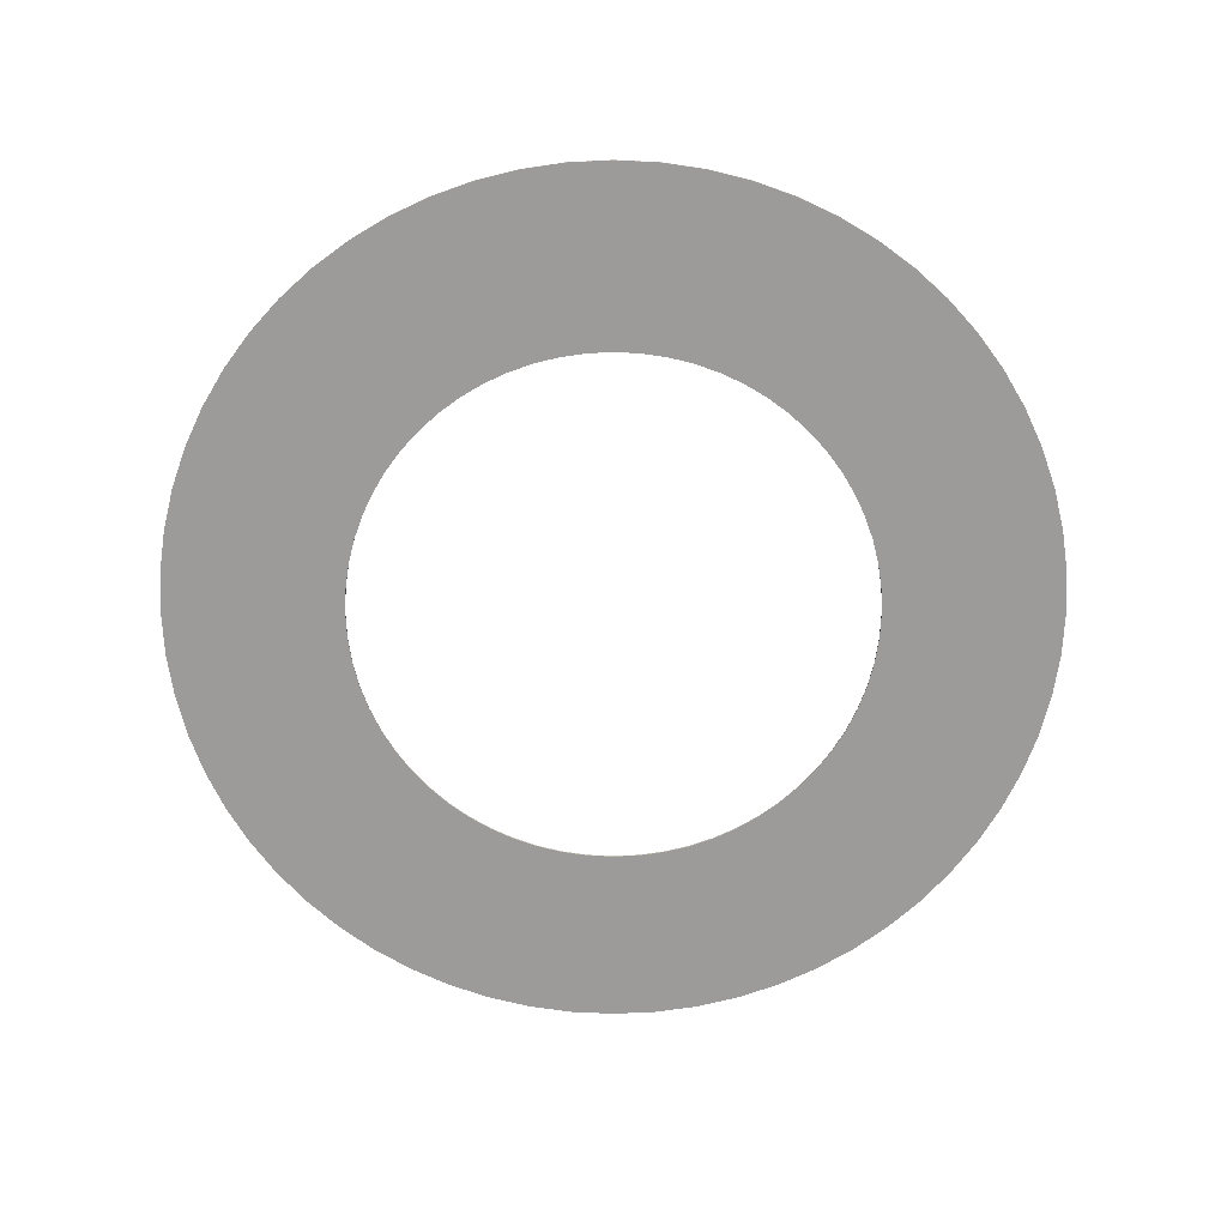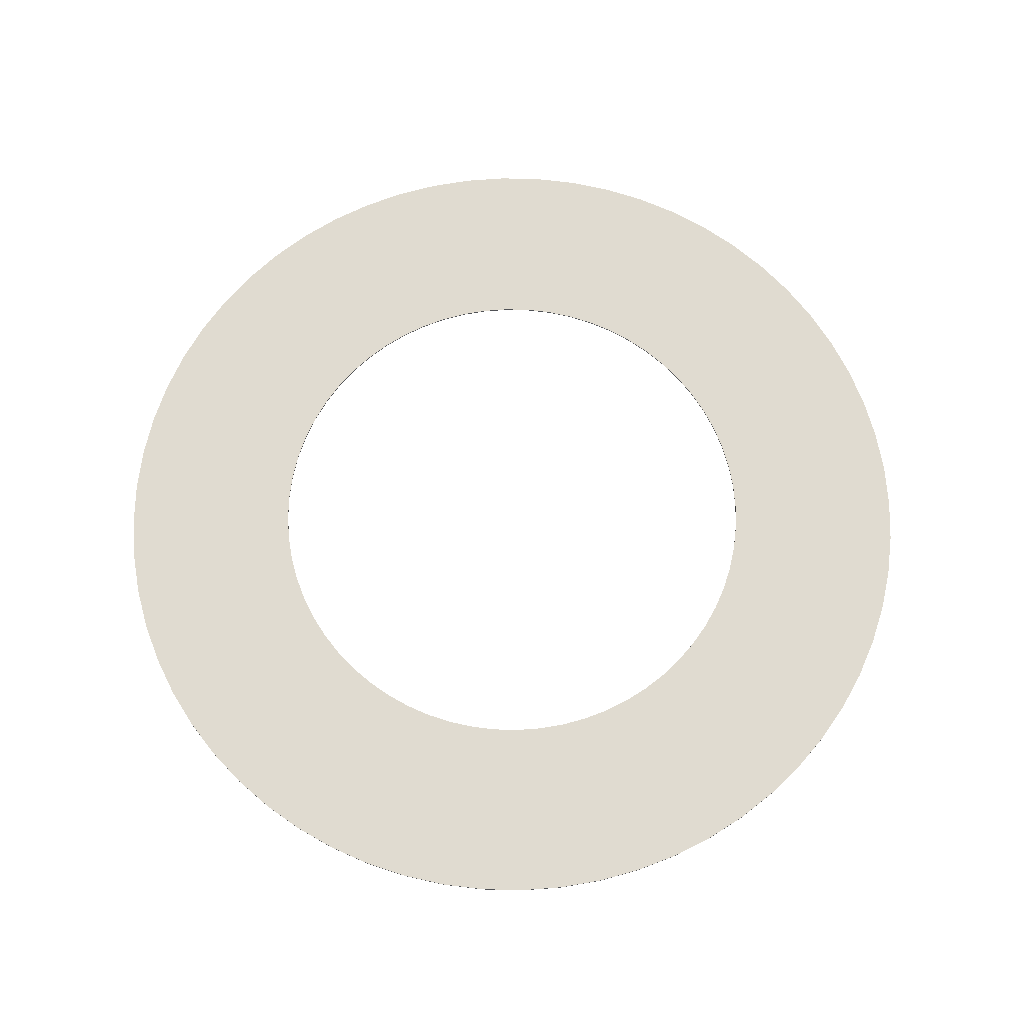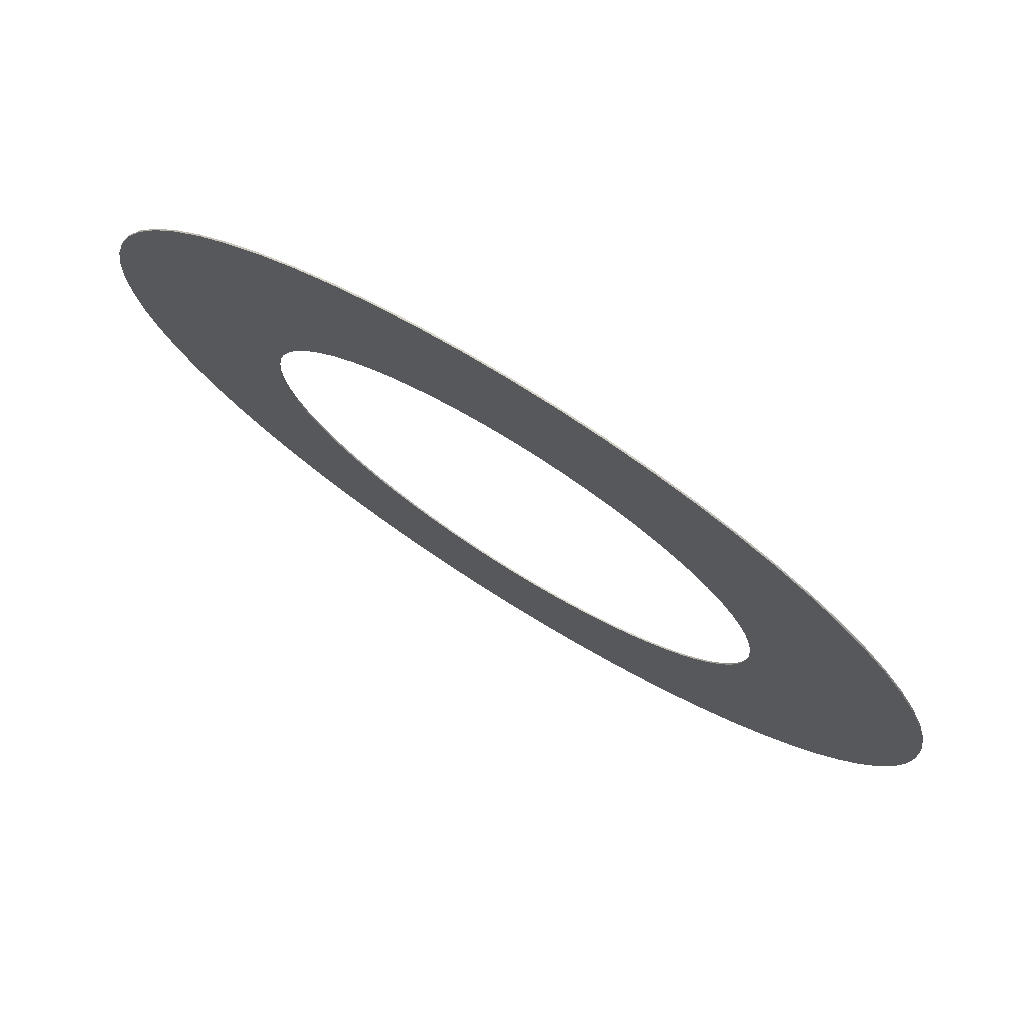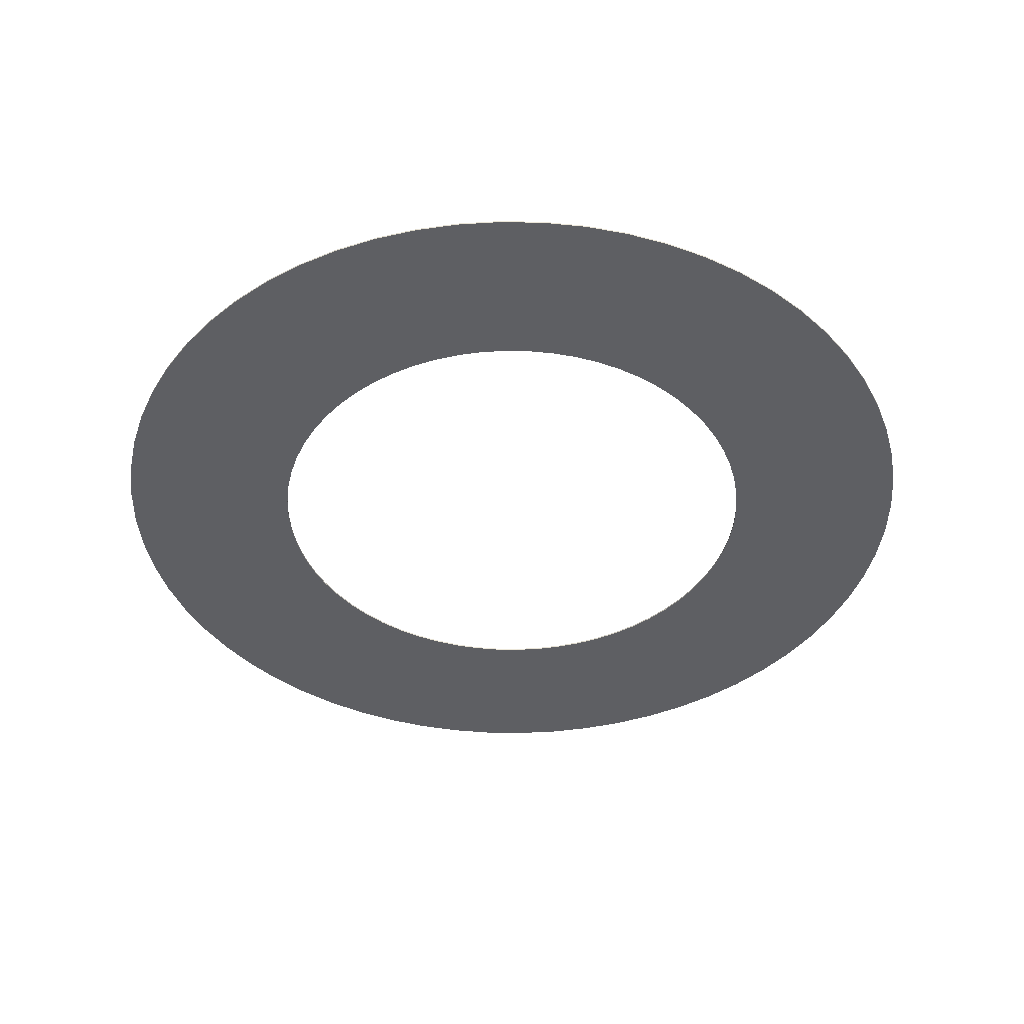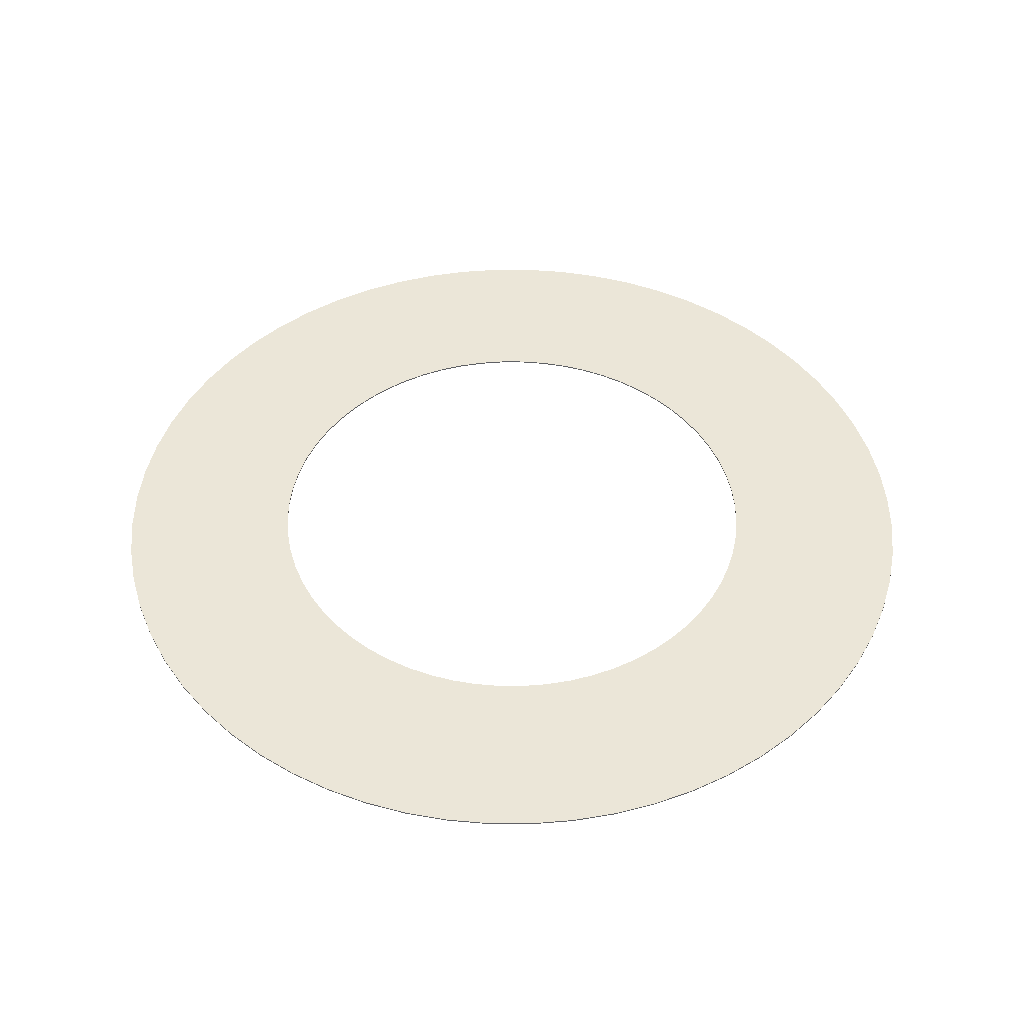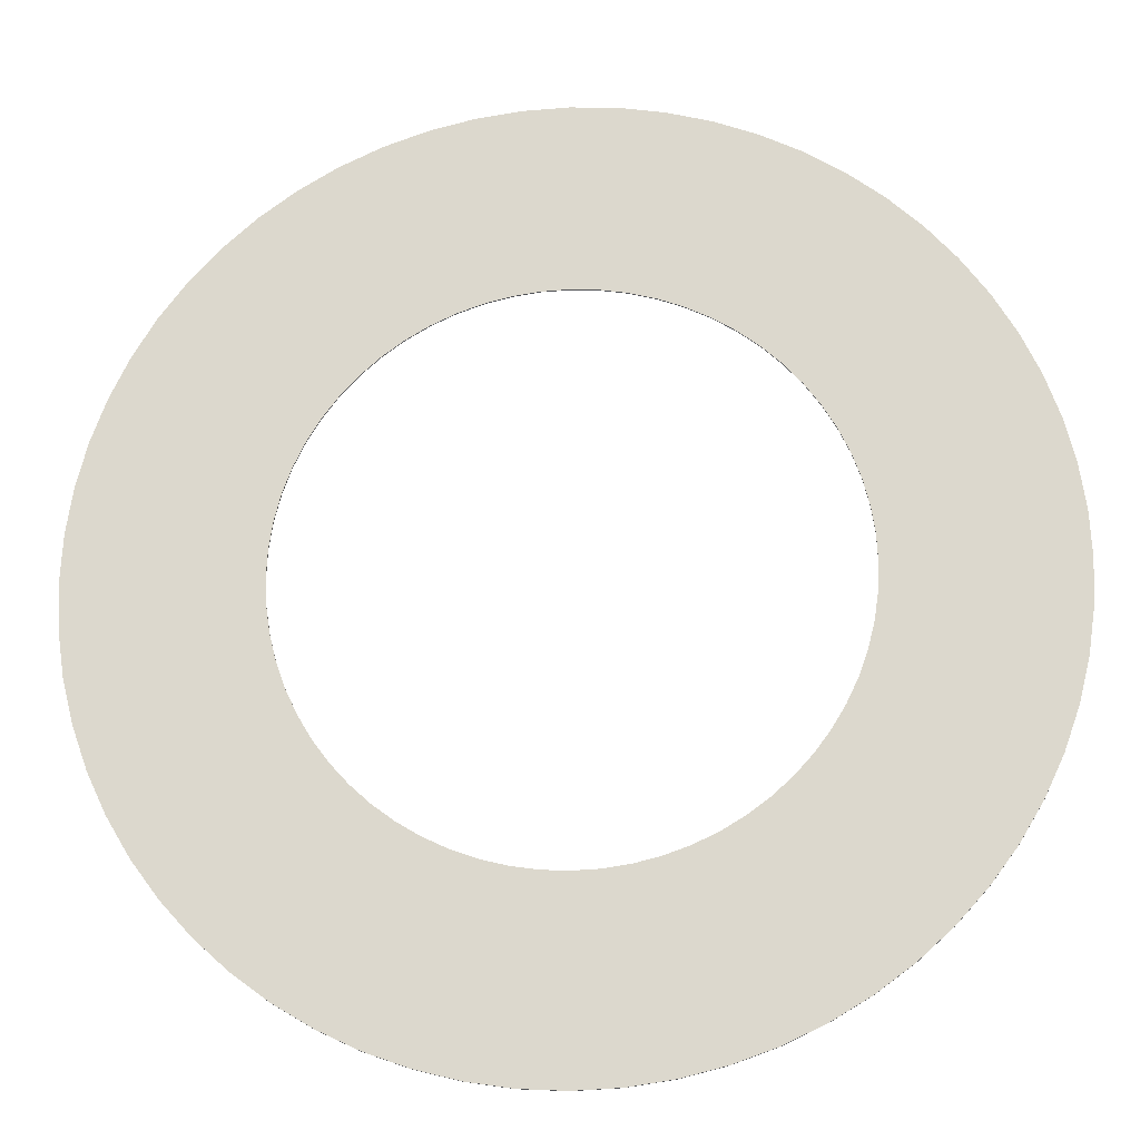
<metadata>
{"format":"obj","ext":"obj","renderer":"f3d","projection":"perspective","resolution":1024,"background":"white","views":[{"elev":-69.9,"azim":73.1,"up":"+Y"},{"elev":69.8,"azim":32.3,"up":"+Y"},{"elev":76.5,"azim":32.0,"up":"+Z"},{"elev":-41.6,"azim":164.6,"up":"+Y"},{"elev":46.2,"azim":-120.7,"up":"+Y"},{"elev":-19.1,"azim":4.1,"up":"+Z"}]}
</metadata>
<code>
o Circle
v 0 0 -1.15
v -0.2243 0 -1.128
v -0.4401 0 -1.062
v -0.6389 0 -0.9561
v -0.8131 0 -0.8131
v -0.9561 0 -0.6389
v -1.062 0 -0.4401
v -1.128 0 -0.2243
v -1.15 0 0
v -1.128 0 0.2243
v -1.062 0 0.4401
v -0.9561 0 0.6389
v -0.8131 0 0.8131
v -0.6389 0 0.9561
v -0.4401 0 1.062
v -0.2243 0 1.128
v 0 0 1.15
v 0.2243 0 1.128
v 0.4401 0 1.062
v 0.6389 0 0.9561
v 0.8131 0 0.8131
v 0.9561 0 0.6389
v 1.062 0 0.4401
v 1.128 0 0.2243
v 1.15 0 0
v 1.128 0 -0.2243
v 1.062 0 -0.4401
v 0.9561 0 -0.6389
v 0.8131 0 -0.8131
v 0.6389 0 -0.9561
v 0.4401 0 -1.062
v 0.2243 0 -1.128
v 0 0 -0.6813
v -0.1329 0 -0.6682
v -0.2607 0 -0.6294
v -0.3785 0 -0.5664
v -0.4817 0 -0.4817
v -0.5664 0 -0.3785
v -0.6294 0 -0.2607
v -0.6682 0 -0.1329
v -0.6813 0 0
v -0.6682 0 0.1329
v -0.6294 0 0.2607
v -0.5664 0 0.3785
v -0.4817 0 0.4817
v -0.3785 0 0.5664
v -0.2607 0 0.6294
v -0.1329 0 0.6682
v 0 0 0.6813
v 0.1329 0 0.6682
v 0.2607 0 0.6294
v 0.3785 0 0.5664
v 0.4817 0 0.4817
v 0.5664 0 0.3785
v 0.6294 0 0.2607
v 0.6682 0 0.1329
v 0.6813 0 0
v 0.6682 0 -0.1329
v 0.6294 0 -0.2607
v 0.5664 0 -0.3785
v 0.4817 0 -0.4817
v 0.3785 0 -0.5664
v 0.2607 0 -0.6294
v 0.1329 0 -0.6682
v -0.1127 0 -1.144
v -0.3338 0 -1.1
v -0.5421 0 -1.014
v -0.7295 0 -0.8889
v -0.8889 0 -0.7295
v -1.014 0 -0.5421
v -1.1 0 -0.3338
v -1.144 0 -0.1127
v -1.144 0 0.1127
v -1.1 0 0.3338
v -1.014 0 0.5421
v -0.8889 0 0.7295
v -0.7295 0 0.8889
v -0.5421 0 1.014
v -0.3338 0 1.1
v -0.1127 0 1.144
v 0.1127 0 1.144
v 0.3338 0 1.1
v 0.5421 0 1.014
v 0.7295 0 0.8889
v 0.8889 0 0.7295
v 1.014 0 0.5421
v 1.1 0 0.3338
v 1.144 0 0.1127
v 1.144 0 -0.1127
v 1.1 0 -0.3338
v 1.014 0 -0.5421
v 0.8889 0 -0.7295
v 0.7295 0 -0.8889
v 0.5421 0 -1.014
v 0.3338 0 -1.1
v 0.1127 0 -1.144
v -0.06678 0 -0.678
v -0.1978 0 -0.6519
v -0.3211 0 -0.6008
v -0.4322 0 -0.5266
v -0.5266 0 -0.4322
v -0.6008 0 -0.3211
v -0.6519 0 -0.1978
v -0.678 0 -0.06678
v -0.678 0 0.06678
v -0.6519 0 0.1978
v -0.6008 0 0.3211
v -0.5266 0 0.4322
v -0.4322 0 0.5266
v -0.3211 0 0.6008
v -0.1978 0 0.6519
v -0.06678 0 0.678
v 0.06678 0 0.678
v 0.1978 0 0.6519
v 0.3211 0 0.6008
v 0.4322 0 0.5266
v 0.5266 0 0.4322
v 0.6008 0 0.3211
v 0.6519 0 0.1978
v 0.678 0 0.06678
v 0.678 0 -0.06678
v 0.6519 0 -0.1978
v 0.6008 0 -0.3211
v 0.5266 0 -0.4322
v 0.4322 0 -0.5266
v 0.3211 0 -0.6008
v 0.1978 0 -0.6519
v 0.06678 0 -0.678
v 0 0.004 -1.15
v -0.2243 0.004 -1.128
v -0.4401 0.004 -1.062
v -0.6389 0.004 -0.9561
v -0.8131 0.004 -0.8131
v -0.9561 0.004 -0.6389
v -1.062 0.004 -0.4401
v -1.128 0.004 -0.2243
v -1.15 0.004 0
v -1.128 0.004 0.2243
v -1.062 0.004 0.4401
v -0.9561 0.004 0.6389
v -0.8131 0.004 0.8131
v -0.6389 0.004 0.9561
v -0.4401 0.004 1.062
v -0.2243 0.004 1.128
v 0 0.004 1.15
v 0.2243 0.004 1.128
v 0.4401 0.004 1.062
v 0.6389 0.004 0.9561
v 0.8131 0.004 0.8131
v 0.9561 0.004 0.6389
v 1.062 0.004 0.4401
v 1.128 0.004 0.2243
v 1.15 0.004 0
v 1.128 0.004 -0.2243
v 1.062 0.004 -0.4401
v 0.9561 0.004 -0.6389
v 0.8131 0.004 -0.8131
v 0.6389 0.004 -0.9561
v 0.4401 0.004 -1.062
v 0.2243 0.004 -1.128
v 0 0.004 -0.6813
v -0.1329 0.004 -0.6682
v -0.2607 0.004 -0.6294
v -0.3785 0.004 -0.5664
v -0.4817 0.004 -0.4817
v -0.5664 0.004 -0.3785
v -0.6294 0.004 -0.2607
v -0.6682 0.004 -0.1329
v -0.6813 0.004 0
v -0.6682 0.004 0.1329
v -0.6294 0.004 0.2607
v -0.5664 0.004 0.3785
v -0.4817 0.004 0.4817
v -0.3785 0.004 0.5664
v -0.2607 0.004 0.6294
v -0.1329 0.004 0.6682
v 0 0.004 0.6813
v 0.1329 0.004 0.6682
v 0.2607 0.004 0.6294
v 0.3785 0.004 0.5664
v 0.4817 0.004 0.4817
v 0.5664 0.004 0.3785
v 0.6294 0.004 0.2607
v 0.6682 0.004 0.1329
v 0.6813 0.004 0
v 0.6682 0.004 -0.1329
v 0.6294 0.004 -0.2607
v 0.5664 0.004 -0.3785
v 0.4817 0.004 -0.4817
v 0.3785 0.004 -0.5664
v 0.2607 0.004 -0.6294
v 0.1329 0.004 -0.6682
v -0.1127 0.004 -1.144
v -0.3338 0.004 -1.1
v -0.5421 0.004 -1.014
v -0.7295 0.004 -0.8889
v -0.8889 0.004 -0.7295
v -1.014 0.004 -0.5421
v -1.1 0.004 -0.3338
v -1.144 0.004 -0.1127
v -1.144 0.004 0.1127
v -1.1 0.004 0.3338
v -1.014 0.004 0.5421
v -0.8889 0.004 0.7295
v -0.7295 0.004 0.8889
v -0.5421 0.004 1.014
v -0.3338 0.004 1.1
v -0.1127 0.004 1.144
v 0.1127 0.004 1.144
v 0.3338 0.004 1.1
v 0.5421 0.004 1.014
v 0.7295 0.004 0.8889
v 0.8889 0.004 0.7295
v 1.014 0.004 0.5421
v 1.1 0.004 0.3338
v 1.144 0.004 0.1127
v 1.144 0.004 -0.1127
v 1.1 0.004 -0.3338
v 1.014 0.004 -0.5421
v 0.8889 0.004 -0.7295
v 0.7295 0.004 -0.8889
v 0.5421 0.004 -1.014
v 0.3338 0.004 -1.1
v 0.1127 0.004 -1.144
v -0.06678 0.004 -0.678
v -0.1978 0.004 -0.6519
v -0.3211 0.004 -0.6008
v -0.4322 0.004 -0.5266
v -0.5266 0.004 -0.4322
v -0.6008 0.004 -0.3211
v -0.6519 0.004 -0.1978
v -0.678 0.004 -0.06678
v -0.678 0.004 0.06678
v -0.6519 0.004 0.1978
v -0.6008 0.004 0.3211
v -0.5266 0.004 0.4322
v -0.4322 0.004 0.5266
v -0.3211 0.004 0.6008
v -0.1978 0.004 0.6519
v -0.06678 0.004 0.678
v 0.06678 0.004 0.678
v 0.1978 0.004 0.6519
v 0.3211 0.004 0.6008
v 0.4322 0.004 0.5266
v 0.5266 0.004 0.4322
v 0.6008 0.004 0.3211
v 0.6519 0.004 0.1978
v 0.678 0.004 0.06678
v 0.678 0.004 -0.06678
v 0.6519 0.004 -0.1978
v 0.6008 0.004 -0.3211
v 0.5266 0.004 -0.4322
v 0.4322 0.004 -0.5266
v 0.3211 0.004 -0.6008
v 0.1978 0.004 -0.6519
v 0.06678 0.004 -0.678
f 11 43 107 75
f 88 120 57 25
f 57 121 89 25
f 75 107 44 12
f 44 108 76 12
f 89 121 58 26
f 58 122 90 26
f 76 108 45 13
f 45 109 77 13
f 90 122 59 27
f 59 123 91 27
f 77 109 46 14
f 46 110 78 14
f 91 123 60 28
f 1 33 97 65
f 78 110 47 15
f 60 124 92 28
f 65 97 34 2
f 47 111 79 15
f 92 124 61 29
f 34 98 66 2
f 79 111 48 16
f 61 125 93 29
f 66 98 35 3
f 48 112 80 16
f 93 125 62 30
f 35 99 67 3
f 80 112 49 17
f 62 126 94 30
f 67 99 36 4
f 49 113 81 17
f 94 126 63 31
f 36 100 68 4
f 81 113 50 18
f 63 127 95 31
f 68 100 37 5
f 50 114 82 18
f 95 127 64 32
f 37 101 69 5
f 82 114 51 19
f 64 128 96 32
f 69 101 38 6
f 51 115 83 19
f 96 128 33 1
f 38 102 70 6
f 83 115 52 20
f 52 116 84 20
f 70 102 39 7
f 39 103 71 7
f 84 116 53 21
f 53 117 85 21
f 71 103 40 8
f 40 104 72 8
f 85 117 54 22
f 54 118 86 22
f 72 104 41 9
f 41 105 73 9
f 86 118 55 23
f 55 119 87 23
f 73 105 42 10
f 42 106 74 10
f 87 119 56 24
f 216 248 184 152
f 74 106 43 11
f 203 235 171 139
f 185 248 216 153
f 217 249 185 153
f 172 235 203 140
f 204 236 172 140
f 186 249 217 154
f 218 250 186 154
f 173 236 204 141
f 205 237 173 141
f 187 250 218 155
f 219 251 187 155
f 174 237 205 142
f 206 238 174 142
f 188 251 219 156
f 193 225 161 129
f 175 238 206 143
f 220 252 188 156
f 162 225 193 130
f 207 239 175 143
f 189 252 220 157
f 194 226 162 130
f 176 239 207 144
f 221 253 189 157
f 163 226 194 131
f 208 240 176 144
f 190 253 221 158
f 195 227 163 131
f 177 240 208 145
f 222 254 190 158
f 164 227 195 132
f 209 241 177 145
f 191 254 222 159
f 196 228 164 132
f 178 241 209 146
f 223 255 191 159
f 165 228 196 133
f 210 242 178 146
f 192 255 223 160
f 197 229 165 133
f 179 242 210 147
f 224 256 192 160
f 166 229 197 134
f 211 243 179 147
f 129 161 256 224
f 198 230 166 134
f 180 243 211 148
f 212 244 180 148
f 167 230 198 135
f 199 231 167 135
f 181 244 212 149
f 213 245 181 149
f 168 231 199 136
f 200 232 168 136
f 182 245 213 150
f 214 246 182 150
f 169 232 200 137
f 201 233 169 137
f 183 246 214 151
f 215 247 183 151
f 170 233 201 138
f 202 234 170 138
f 152 184 247 215
f 139 171 234 202
f 65 2 130 193
f 1 65 193 129
f 66 3 131 194
f 2 66 194 130
f 67 4 132 195
f 3 67 195 131
f 68 5 133 196
f 4 68 196 132
f 69 6 134 197
f 5 69 197 133
f 70 7 135 198
f 6 70 198 134
f 71 8 136 199
f 7 71 199 135
f 72 9 137 200
f 8 72 200 136
f 73 10 138 201
f 9 73 201 137
f 74 11 139 202
f 10 74 202 138
f 75 12 140 203
f 11 75 203 139
f 76 13 141 204
f 12 76 204 140
f 77 14 142 205
f 13 77 205 141
f 78 15 143 206
f 14 78 206 142
f 79 16 144 207
f 15 79 207 143
f 80 17 145 208
f 16 80 208 144
f 81 18 146 209
f 17 81 209 145
f 82 19 147 210
f 18 82 210 146
f 83 20 148 211
f 19 83 211 147
f 84 21 149 212
f 20 84 212 148
f 85 22 150 213
f 21 85 213 149
f 86 23 151 214
f 22 86 214 150
f 87 24 152 215
f 23 87 215 151
f 88 25 153 216
f 24 88 216 152
f 89 26 154 217
f 25 89 217 153
f 90 27 155 218
f 26 90 218 154
f 91 28 156 219
f 27 91 219 155
f 92 29 157 220
f 28 92 220 156
f 93 30 158 221
f 29 93 221 157
f 94 31 159 222
f 30 94 222 158
f 95 32 160 223
f 31 95 223 159
f 96 1 129 224
f 32 96 224 160
f 34 97 225 162
f 97 33 161 225
f 35 98 226 163
f 98 34 162 226
f 36 99 227 164
f 99 35 163 227
f 37 100 228 165
f 100 36 164 228
f 38 101 229 166
f 101 37 165 229
f 39 102 230 167
f 102 38 166 230
f 40 103 231 168
f 103 39 167 231
f 41 104 232 169
f 104 40 168 232
f 42 105 233 170
f 105 41 169 233
f 43 106 234 171
f 106 42 170 234
f 44 107 235 172
f 107 43 171 235
f 45 108 236 173
f 108 44 172 236
f 46 109 237 174
f 109 45 173 237
f 47 110 238 175
f 110 46 174 238
f 48 111 239 176
f 111 47 175 239
f 49 112 240 177
f 112 48 176 240
f 50 113 241 178
f 113 49 177 241
f 51 114 242 179
f 114 50 178 242
f 52 115 243 180
f 115 51 179 243
f 53 116 244 181
f 116 52 180 244
f 54 117 245 182
f 117 53 181 245
f 55 118 246 183
f 118 54 182 246
f 56 119 247 184
f 119 55 183 247
f 57 120 248 185
f 120 56 184 248
f 58 121 249 186
f 121 57 185 249
f 59 122 250 187
f 122 58 186 250
f 60 123 251 188
f 123 59 187 251
f 61 124 252 189
f 124 60 188 252
f 62 125 253 190
f 125 61 189 253
f 63 126 254 191
f 126 62 190 254
f 64 127 255 192
f 127 63 191 255
f 33 128 256 161
f 128 64 192 256
f 24 56 120 88

</code>
